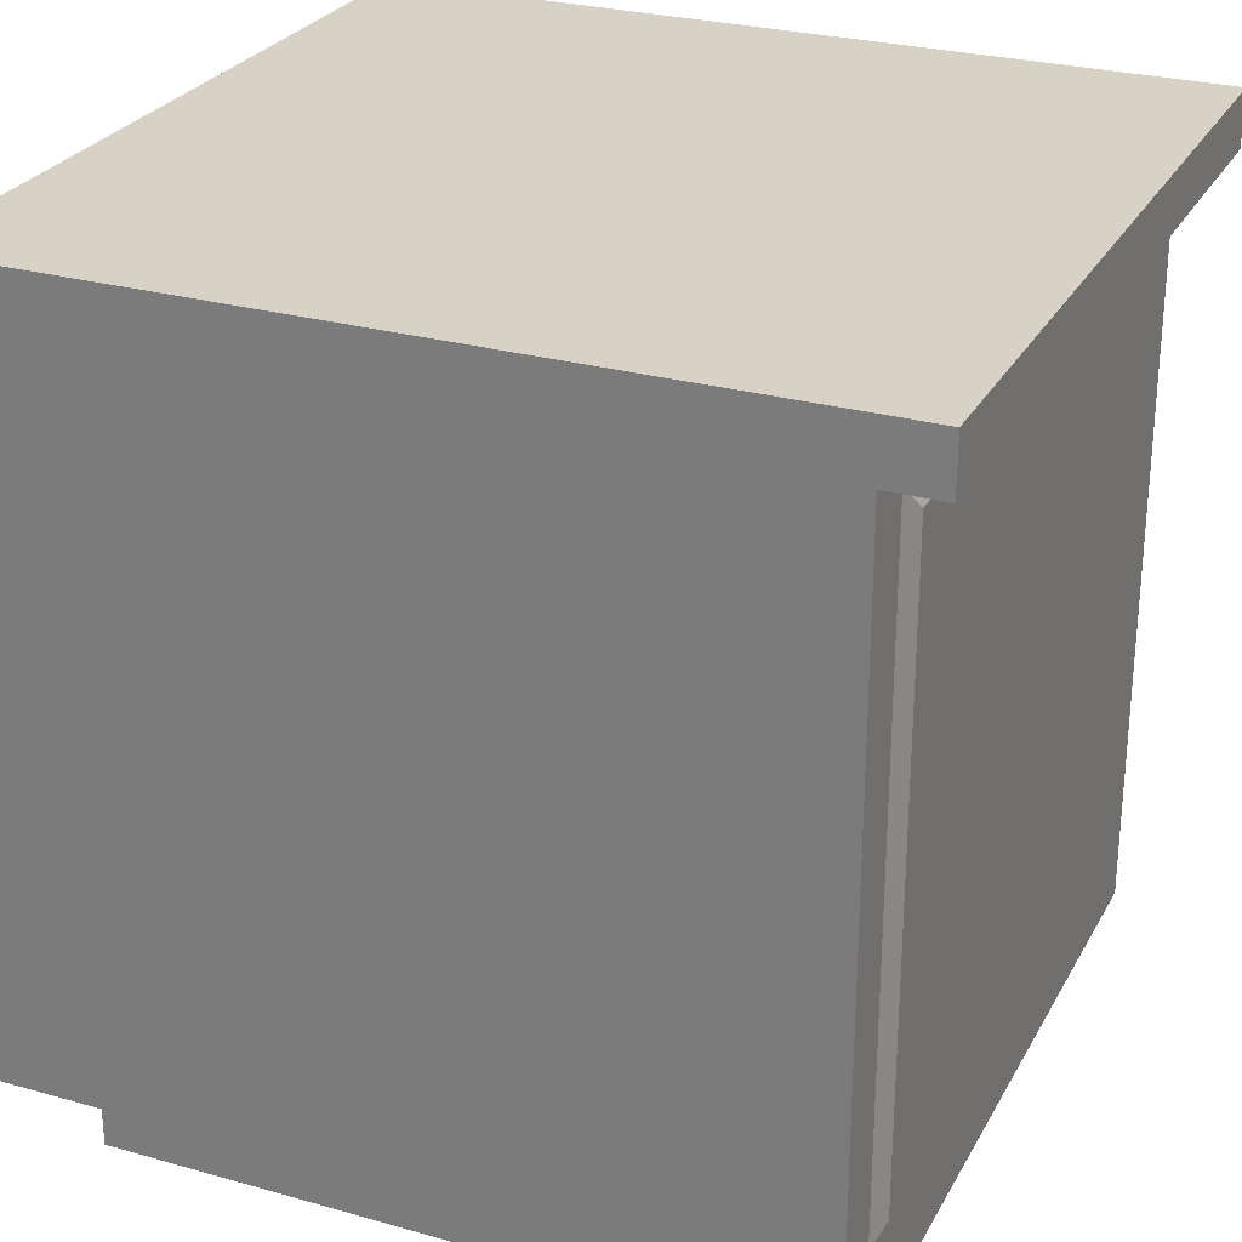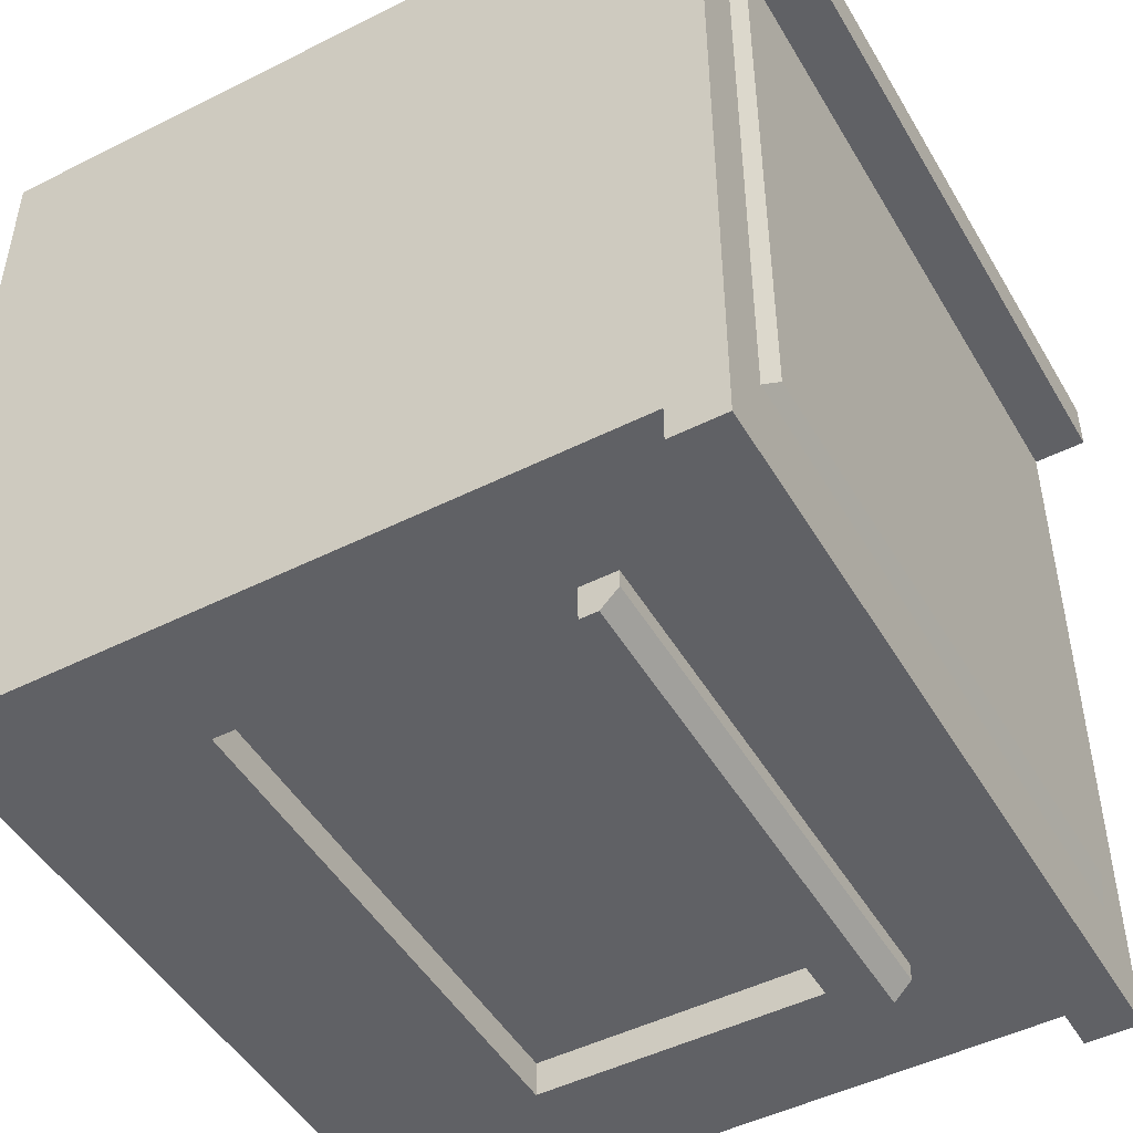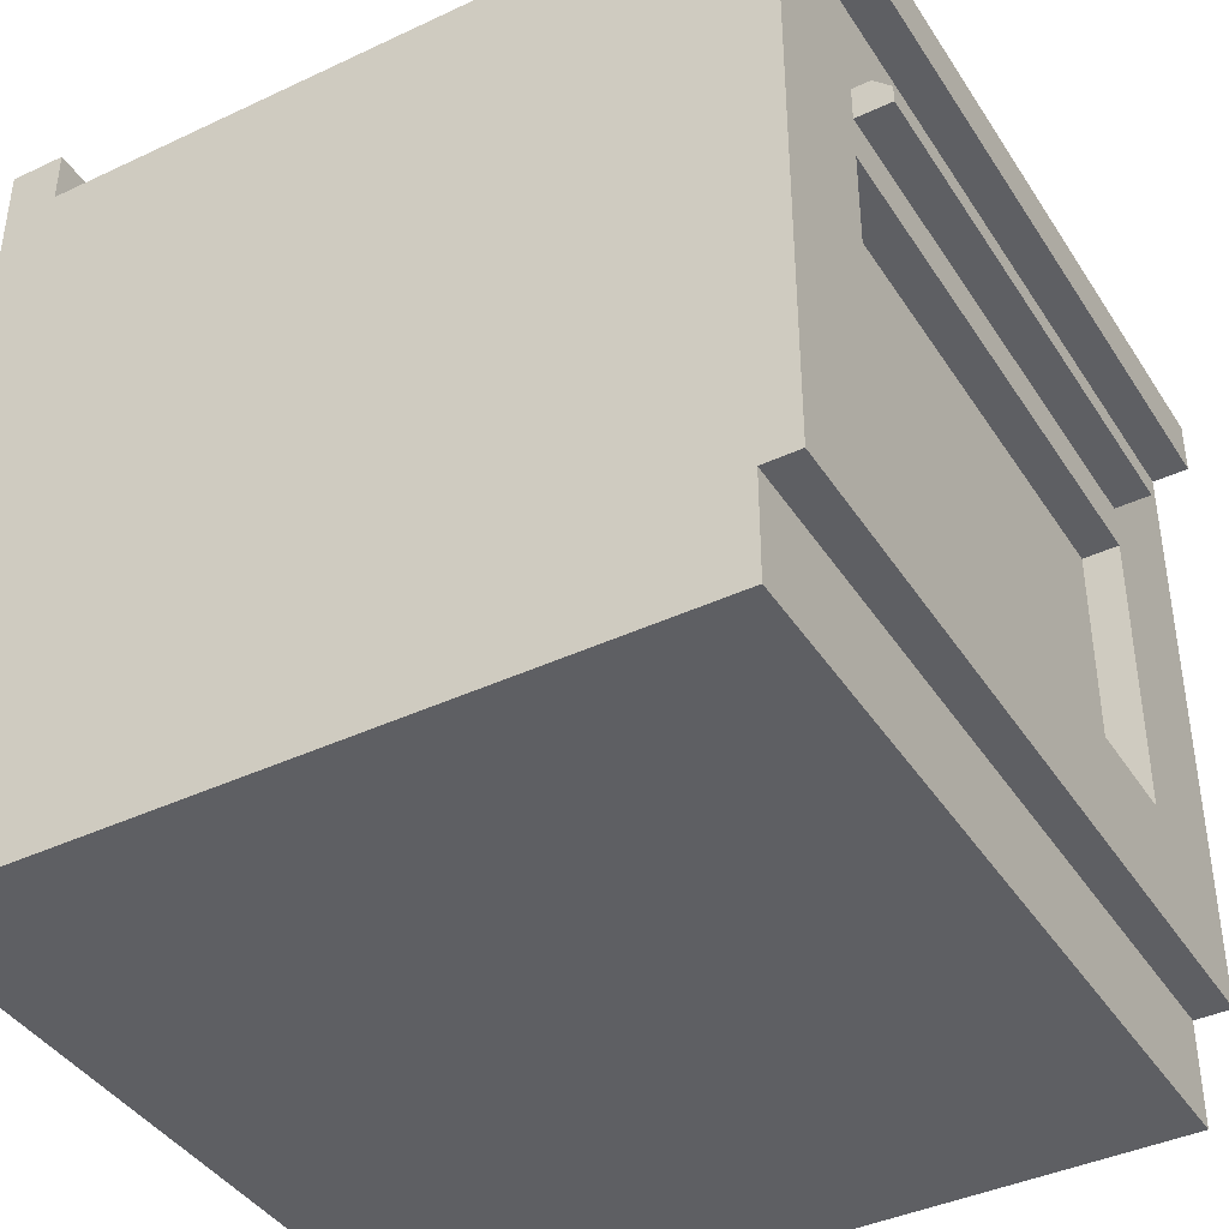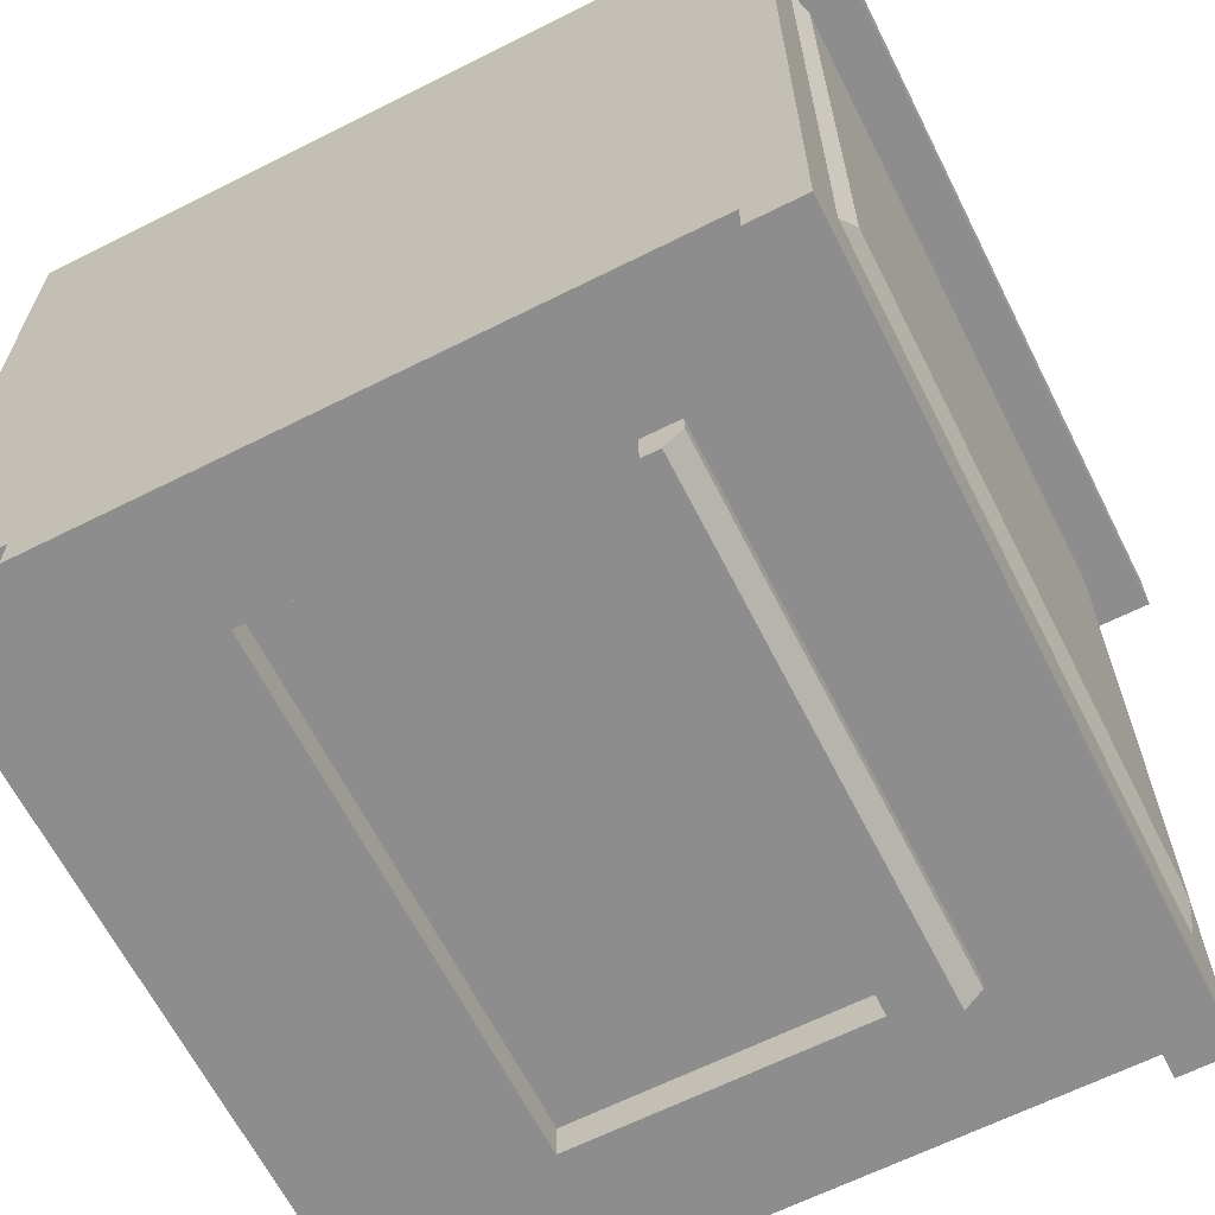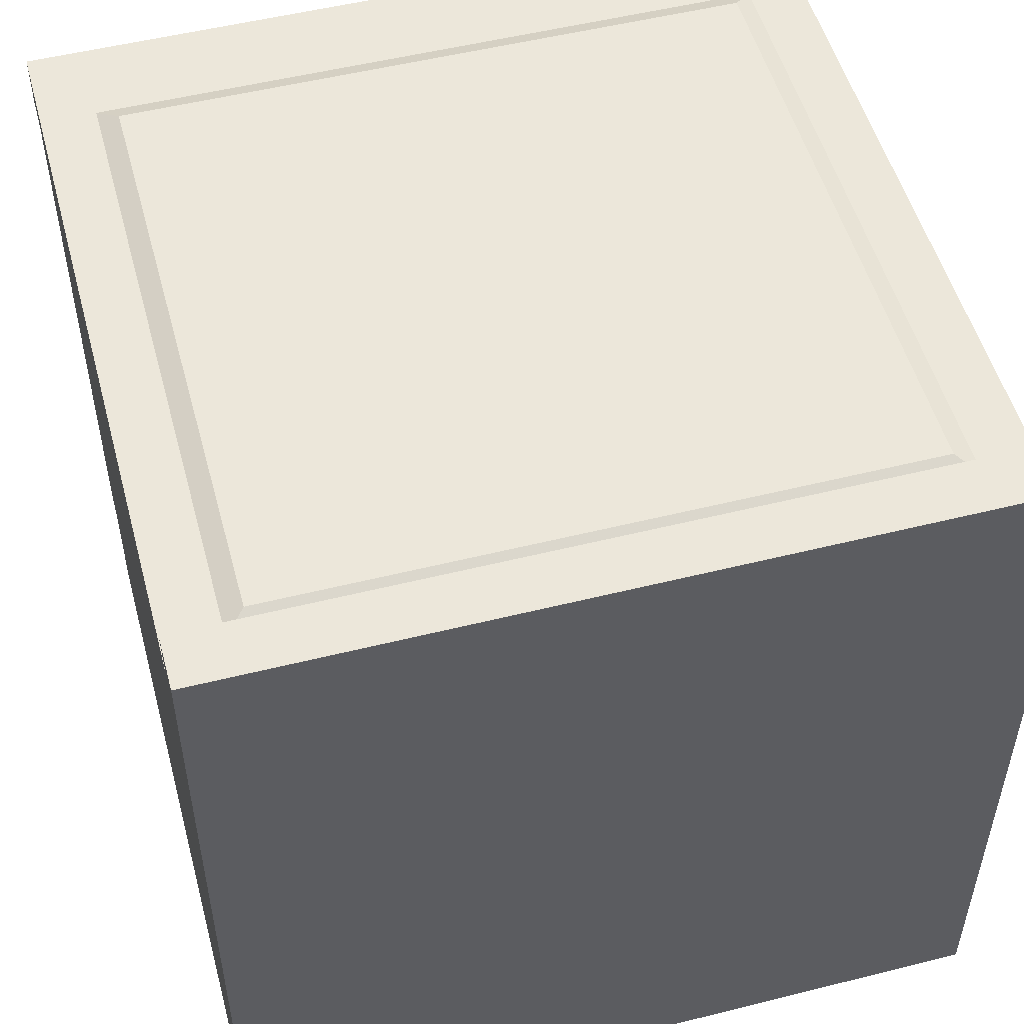
<metadata>
{"format":"obj","ext":"obj","renderer":"f3d","projection":"perspective","resolution":1024,"background":"white","views":[{"elev":27.2,"azim":113.5,"up":"+Z"},{"elev":-48.2,"azim":119.3,"up":"+Z"},{"elev":-40.7,"azim":119.9,"up":"+Y"},{"elev":-64.6,"azim":116.8,"up":"+Z"},{"elev":52.2,"azim":-15.1,"up":"+Y"}]}
</metadata>
<code>
g kitchenStoveElectric
v 0 0.45 0.42
v 0 0.45 0.45
v -0.43 0.45 0.42
v -0.43 0.45 0.45
v 0 0.39 0.45
v -0.43 0.39 0.45
v 0 0.42 0.42
v 0 0.39 0.02
v 0 0.39 0
v 0 0.42 0
v -0.43 0.39 0
v -0.43 0.42 0
v -0.43 0.39 0.02
v -0.43 0.42 0.42
v -0.03023 0.42 0.05
v -0.3998 0.42 0.05
v -0.3998 0.42 0.4079
v -0.03023 0.42 0.4079
v -0.02684 0.08509 0.02
v -0.3578 0.1274 0.02
v -0.4032 0.08509 0.02
v -0.4032 0.3632 0.02
v -0.3578 0.2885 0.02
v -0.3578 0.3132 0.02
v -0.06781 0.2885 0.02
v -0.3578 0.3332 0.02
v -0.06781 0.3332 0.02
v -0.06781 0.1274 0.02
v -0.02684 0.3632 0.02
v -0.06781 0.3132 0.02
v -0.06781 0.3132 0
v -0.3578 0.3132 0
v -0.02684 0.08509 0.04
v -0.02684 0.3632 0.04
v -0.06781 0.1274 0.04
v -0.3578 0.1274 0.04
v -0.4032 0.08509 0.04
v -0.06781 0.2885 0.04
v -0.3578 0.2885 0.04
v -0.4032 0.3632 0.04
v -0.3578 0.3232 0
v -0.3578 0.3332 0.01
v -0.06781 0.3232 0
v -0.06781 0.3332 0.01
v 0 0 0.45
v 0 0 0.04
v -0.43 0 0.45
v -0.43 0 0.04
v 0 0.05824 0.04
v 0 0.05824 0.02
v -0.43 0.05824 0.04
v -0.43 0.05824 0.02
v -0.02684 0.08509 0.4
v -0.4032 0.08509 0.4
v -0.02684 0.3632 0.4
v -0.4032 0.3632 0.4
v -0.3695 0.2041 0.4
v -0.4032 0.2241 0.4
v -0.3695 0.2241 0.4
v -0.06051 0.2041 0.4
v -0.02684 0.2241 0.4
v -0.06051 0.2241 0.4
v -0.3888 0.425 0.1116
v -0.3888 0.425 0.3958
v -0.3888 0.425 0.061
v -0.04123 0.425 0.3958
v -0.04123 0.425 0.061
v -0.04123 0.425 0.1116
v -0.3695 0.2241 0.06
v -0.4032 0.2241 0.06
v -0.4032 0.2395 0.4
v -0.3541 0.2395 0.4
v -0.07593 0.2395 0.4
v -0.02684 0.2395 0.4
v -0.07593 0.2195 0.4
v -0.3541 0.2195 0.4
v -0.3541 0.2395 0.06
v -0.4032 0.2395 0.06
v -0.3541 0.2195 0.06
v -0.07593 0.2195 0.06
v -0.07593 0.2395 0.06
v -0.02684 0.2395 0.06
v -0.02684 0.2241 0.06
v -0.06051 0.2241 0.06
v -0.06051 0.2041 0.06
v -0.3695 0.2041 0.06
v -0.2631 0.425 0.08575
v -0.27 0.425 0.09766
v -0.27 0.425 0.07384
v -0.2838 0.425 0.07384
v -0.2838 0.425 0.09766
v -0.2906 0.425 0.08575
v -0.3319 0.425 0.08575
v -0.3387 0.425 0.09766
v -0.3387 0.425 0.07384
v -0.3525 0.425 0.07384
v -0.3525 0.425 0.09766
v -0.3594 0.425 0.08575
v -0.204 0.425 0.08575
v -0.2095 0.425 0.09528
v -0.2095 0.425 0.07622
v -0.2205 0.425 0.09528
v -0.2205 0.425 0.07622
v -0.226 0.425 0.08575
v -0.1394 0.425 0.08575
v -0.1462 0.425 0.09766
v -0.1462 0.425 0.07384
v -0.16 0.425 0.07384
v -0.16 0.425 0.09766
v -0.1669 0.425 0.08575
v -0.07062 0.425 0.08575
v -0.0775 0.425 0.09766
v -0.0775 0.425 0.07384
v -0.09125 0.425 0.07384
v -0.09125 0.425 0.09766
v -0.09813 0.425 0.08575
v -0.07648 0.425 0.1852
v -0.1057 0.425 0.1345
v -0.1643 0.425 0.1345
v -0.2657 0.425 0.1345
v -0.1935 0.425 0.1852
v -0.2365 0.425 0.1852
v -0.1935 0.425 0.3152
v -0.3243 0.425 0.1345
v -0.3535 0.425 0.1852
v -0.3535 0.425 0.3152
v -0.07648 0.425 0.3152
v -0.1057 0.425 0.3658
v -0.1643 0.425 0.3658
v -0.2657 0.425 0.3658
v -0.2365 0.425 0.3152
v -0.3243 0.425 0.3658
v -0.2657 0.425 0.2358
v -0.2657 0.425 0.2645
v -0.3243 0.425 0.2358
v -0.3243 0.425 0.2645
v -0.1057 0.425 0.2358
v -0.1057 0.425 0.2645
v -0.1643 0.425 0.2358
v -0.1643 0.425 0.2645
v -0.09337 0.425 0.3152
v -0.1142 0.425 0.3512
v -0.1142 0.425 0.2791
v -0.1558 0.425 0.2791
v -0.1558 0.425 0.3512
v -0.1766 0.425 0.3152
v -0.2534 0.425 0.3152
v -0.2742 0.425 0.3512
v -0.2742 0.425 0.2791
v -0.3158 0.425 0.2791
v -0.3158 0.425 0.3512
v -0.3366 0.425 0.3152
v -0.2534 0.425 0.1852
v -0.2742 0.425 0.2212
v -0.2742 0.425 0.1491
v -0.3158 0.425 0.1491
v -0.3158 0.425 0.2212
v -0.3366 0.425 0.1852
v -0.09337 0.425 0.1852
v -0.1142 0.425 0.2212
v -0.1142 0.425 0.1491
v -0.1558 0.425 0.1491
v -0.1558 0.425 0.2212
v -0.1766 0.425 0.1852
f 2 1 3
f 3 4 2
f 6 5 2
f 2 4 6
f 7 1 2
f 7 2 5
f 7 5 8
f 7 8 9
f 9 10 7
f 12 11 13
f 13 14 12
f 13 6 14
f 6 3 14
f 6 4 3
f 7 14 3
f 3 1 7
f 15 7 10
f 10 12 15
f 12 16 15
f 12 17 16
f 7 15 18
f 18 14 7
f 18 17 14
f 17 12 14
f 9 11 12
f 12 10 9
f 9 8 13
f 13 11 9
f 20 19 21
f 21 22 20
f 22 23 20
f 22 24 23
f 24 25 23
f 22 26 24
f 22 27 26
f 19 20 28
f 28 29 19
f 28 25 29
f 27 22 29
f 25 30 29
f 25 24 30
f 30 27 29
f 31 30 24
f 24 32 31
f 29 19 33
f 33 34 29
f 35 28 20
f 20 36 35
f 35 37 33
f 33 34 35
f 34 38 35
f 34 39 38
f 37 35 36
f 36 40 37
f 36 39 40
f 39 34 40
f 33 19 21
f 21 37 33
f 29 34 40
f 40 22 29
f 41 32 24
f 24 42 41
f 24 26 42
f 31 43 44
f 44 30 31
f 44 27 30
f 43 41 42
f 42 44 43
f 21 22 40
f 40 37 21
f 25 28 35
f 35 38 25
f 20 23 39
f 39 36 20
f 25 38 39
f 39 23 25
f 27 44 42
f 42 26 27
f 31 32 41
f 41 43 31
f 46 45 47
f 47 48 46
f 50 49 51
f 51 52 50
f 46 48 51
f 51 49 46
f 51 48 47
f 51 47 6
f 51 6 13
f 13 52 51
f 50 8 5
f 5 49 50
f 5 46 49
f 5 45 46
f 5 8 13
f 13 6 5
f 47 45 5
f 5 6 47
f 21 50 52
f 52 13 21
f 13 22 21
f 13 29 22
f 50 21 19
f 19 8 50
f 19 29 8
f 29 13 8
f 53 33 37
f 37 54 53
f 34 55 56
f 56 40 34
f 57 53 54
f 54 58 57
f 58 59 57
f 53 57 60
f 60 61 53
f 60 62 61
f 64 63 65
f 65 16 64
f 16 17 64
f 17 18 66
f 66 64 17
f 18 15 67
f 67 66 18
f 67 68 66
f 67 15 16
f 16 65 67
f 69 59 58
f 58 70 69
f 72 71 56
f 56 73 72
f 56 74 73
f 56 55 74
f 72 73 75
f 75 76 72
f 72 77 78
f 78 71 72
f 79 77 72
f 72 76 79
f 75 80 79
f 79 76 75
f 81 80 75
f 75 73 81
f 74 82 81
f 81 73 74
f 83 61 62
f 62 84 83
f 85 84 62
f 62 60 85
f 85 60 57
f 57 86 85
f 69 86 57
f 57 59 69
f 69 70 78
f 69 78 77
f 69 77 79
f 86 69 79
f 79 85 86
f 85 79 80
f 80 84 85
f 80 81 84
f 81 83 84
f 81 82 83
f 78 37 40
f 40 56 78
f 56 71 78
f 37 78 70
f 70 54 37
f 70 58 54
f 83 34 33
f 33 53 83
f 53 61 83
f 34 83 82
f 82 55 34
f 82 74 55
f 88 87 89
f 89 90 88
f 90 91 88
f 90 92 91
f 94 93 95
f 95 96 94
f 96 97 94
f 96 98 97
f 100 99 101
f 101 102 100
f 101 103 102
f 103 104 102
f 106 105 107
f 107 108 106
f 108 109 106
f 108 110 109
f 112 111 113
f 113 114 112
f 114 115 112
f 114 116 115
f 117 66 68
f 68 118 117
f 68 63 118
f 63 119 118
f 63 120 119
f 120 121 119
f 120 122 121
f 122 123 121
f 63 124 120
f 63 125 124
f 63 126 125
f 66 117 127
f 66 127 128
f 128 64 66
f 126 63 64
f 128 129 64
f 129 130 64
f 129 123 130
f 123 131 130
f 123 122 131
f 130 132 64
f 132 126 64
f 131 122 133
f 133 134 131
f 133 135 134
f 135 136 134
f 135 125 136
f 125 126 136
f 127 117 137
f 137 138 127
f 137 139 138
f 139 140 138
f 139 121 140
f 121 123 140
f 142 141 143
f 143 144 142
f 144 145 142
f 144 146 145
f 148 147 149
f 149 150 148
f 150 151 148
f 150 152 151
f 154 153 155
f 155 156 154
f 156 157 154
f 156 158 157
f 160 159 161
f 161 162 160
f 162 163 160
f 162 164 163
f 113 68 67
f 67 65 113
f 113 111 68
f 65 114 113
f 65 107 114
f 107 116 114
f 107 105 116
f 65 108 107
f 65 101 108
f 101 110 108
f 101 99 110
f 65 103 101
f 65 89 103
f 89 104 103
f 89 87 104
f 65 90 89
f 65 92 90
f 65 95 92
f 95 93 92
f 65 96 95
f 65 98 96
f 65 63 98
f 110 99 100
f 109 100 63
f 109 110 100
f 106 109 63
f 115 106 63
f 112 115 63
f 112 63 68
f 68 111 112
f 115 116 106
f 116 105 106
f 100 102 63
f 102 88 63
f 102 104 88
f 104 87 88
f 88 91 63
f 91 92 63
f 92 94 63
f 92 93 94
f 94 97 63
f 97 98 63
f 36 35 38
f 38 39 36
f 36 38 35
f 38 36 39
f 141 127 138
f 138 143 141
f 138 140 143
f 140 144 143
f 140 146 144
f 140 123 146
f 128 127 141
f 141 142 128
f 142 129 128
f 146 123 129
f 142 145 129
f 145 146 129
f 159 117 118
f 118 161 159
f 118 119 161
f 119 162 161
f 119 164 162
f 119 121 164
f 137 117 159
f 159 160 137
f 160 139 137
f 164 121 139
f 160 163 139
f 163 164 139
f 153 122 120
f 120 155 153
f 120 124 155
f 124 156 155
f 124 158 156
f 124 125 158
f 133 122 153
f 153 154 133
f 154 135 133
f 158 125 135
f 154 157 135
f 157 158 135
f 147 131 134
f 134 149 147
f 134 136 149
f 136 150 149
f 136 152 150
f 136 126 152
f 130 131 147
f 147 148 130
f 148 132 130
f 152 126 132
f 148 151 132
f 151 152 132
g kitchenStoveElectric
f 2 1 3
f 3 4 2
f 6 5 2
f 2 4 6
f 7 1 2
f 7 2 5
f 7 5 8
f 7 8 9
f 9 10 7
f 12 11 13
f 13 14 12
f 13 6 14
f 6 3 14
f 6 4 3
f 7 14 3
f 3 1 7
f 15 7 10
f 10 12 15
f 12 16 15
f 12 17 16
f 7 15 18
f 18 14 7
f 18 17 14
f 17 12 14
f 9 11 12
f 12 10 9
f 9 8 13
f 13 11 9
f 20 19 21
f 21 22 20
f 22 23 20
f 22 24 23
f 24 25 23
f 22 26 24
f 22 27 26
f 19 20 28
f 28 29 19
f 28 25 29
f 27 22 29
f 25 30 29
f 25 24 30
f 30 27 29
f 31 30 24
f 24 32 31
f 29 19 33
f 33 34 29
f 35 28 20
f 20 36 35
f 35 37 33
f 33 34 35
f 34 38 35
f 34 39 38
f 37 35 36
f 36 40 37
f 36 39 40
f 39 34 40
f 33 19 21
f 21 37 33
f 29 34 40
f 40 22 29
f 41 32 24
f 24 42 41
f 24 26 42
f 31 43 44
f 44 30 31
f 44 27 30
f 43 41 42
f 42 44 43
f 21 22 40
f 40 37 21
f 25 28 35
f 35 38 25
f 20 23 39
f 39 36 20
f 25 38 39
f 39 23 25
f 27 44 42
f 42 26 27
f 31 32 41
f 41 43 31
f 46 45 47
f 47 48 46
f 50 49 51
f 51 52 50
f 46 48 51
f 51 49 46
f 51 48 47
f 51 47 6
f 51 6 13
f 13 52 51
f 50 8 5
f 5 49 50
f 5 46 49
f 5 45 46
f 5 8 13
f 13 6 5
f 47 45 5
f 5 6 47
f 21 50 52
f 52 13 21
f 13 22 21
f 13 29 22
f 50 21 19
f 19 8 50
f 19 29 8
f 29 13 8
f 53 33 37
f 37 54 53
f 34 55 56
f 56 40 34
f 57 53 54
f 54 58 57
f 58 59 57
f 53 57 60
f 60 61 53
f 60 62 61
f 64 63 65
f 65 16 64
f 16 17 64
f 17 18 66
f 66 64 17
f 18 15 67
f 67 66 18
f 67 68 66
f 67 15 16
f 16 65 67
f 69 59 58
f 58 70 69
f 72 71 56
f 56 73 72
f 56 74 73
f 56 55 74
f 72 73 75
f 75 76 72
f 72 77 78
f 78 71 72
f 79 77 72
f 72 76 79
f 75 80 79
f 79 76 75
f 81 80 75
f 75 73 81
f 74 82 81
f 81 73 74
f 83 61 62
f 62 84 83
f 85 84 62
f 62 60 85
f 85 60 57
f 57 86 85
f 69 86 57
f 57 59 69
f 69 70 78
f 69 78 77
f 69 77 79
f 86 69 79
f 79 85 86
f 85 79 80
f 80 84 85
f 80 81 84
f 81 83 84
f 81 82 83
f 78 37 40
f 40 56 78
f 56 71 78
f 37 78 70
f 70 54 37
f 70 58 54
f 83 34 33
f 33 53 83
f 53 61 83
f 34 83 82
f 82 55 34
f 82 74 55
f 88 87 89
f 89 90 88
f 90 91 88
f 90 92 91
f 94 93 95
f 95 96 94
f 96 97 94
f 96 98 97
f 100 99 101
f 101 102 100
f 101 103 102
f 103 104 102
f 106 105 107
f 107 108 106
f 108 109 106
f 108 110 109
f 112 111 113
f 113 114 112
f 114 115 112
f 114 116 115
f 117 66 68
f 68 118 117
f 68 63 118
f 63 119 118
f 63 120 119
f 120 121 119
f 120 122 121
f 122 123 121
f 63 124 120
f 63 125 124
f 63 126 125
f 66 117 127
f 66 127 128
f 128 64 66
f 126 63 64
f 128 129 64
f 129 130 64
f 129 123 130
f 123 131 130
f 123 122 131
f 130 132 64
f 132 126 64
f 131 122 133
f 133 134 131
f 133 135 134
f 135 136 134
f 135 125 136
f 125 126 136
f 127 117 137
f 137 138 127
f 137 139 138
f 139 140 138
f 139 121 140
f 121 123 140
f 142 141 143
f 143 144 142
f 144 145 142
f 144 146 145
f 148 147 149
f 149 150 148
f 150 151 148
f 150 152 151
f 154 153 155
f 155 156 154
f 156 157 154
f 156 158 157
f 160 159 161
f 161 162 160
f 162 163 160
f 162 164 163
f 113 68 67
f 67 65 113
f 113 111 68
f 65 114 113
f 65 107 114
f 107 116 114
f 107 105 116
f 65 108 107
f 65 101 108
f 101 110 108
f 101 99 110
f 65 103 101
f 65 89 103
f 89 104 103
f 89 87 104
f 65 90 89
f 65 92 90
f 65 95 92
f 95 93 92
f 65 96 95
f 65 98 96
f 65 63 98
f 110 99 100
f 109 100 63
f 109 110 100
f 106 109 63
f 115 106 63
f 112 115 63
f 112 63 68
f 68 111 112
f 115 116 106
f 116 105 106
f 100 102 63
f 102 88 63
f 102 104 88
f 104 87 88
f 88 91 63
f 91 92 63
f 92 94 63
f 92 93 94
f 94 97 63
f 97 98 63
f 36 35 38
f 38 39 36
f 36 38 35
f 38 36 39
f 141 127 138
f 138 143 141
f 138 140 143
f 140 144 143
f 140 146 144
f 140 123 146
f 128 127 141
f 141 142 128
f 142 129 128
f 146 123 129
f 142 145 129
f 145 146 129
f 159 117 118
f 118 161 159
f 118 119 161
f 119 162 161
f 119 164 162
f 119 121 164
f 137 117 159
f 159 160 137
f 160 139 137
f 164 121 139
f 160 163 139
f 163 164 139
f 153 122 120
f 120 155 153
f 120 124 155
f 124 156 155
f 124 158 156
f 124 125 158
f 133 122 153
f 153 154 133
f 154 135 133
f 158 125 135
f 154 157 135
f 157 158 135
f 147 131 134
f 134 149 147
f 134 136 149
f 136 150 149
f 136 152 150
f 136 126 152
f 130 131 147
f 147 148 130
f 148 132 130
f 152 126 132
f 148 151 132
f 151 152 132

</code>
